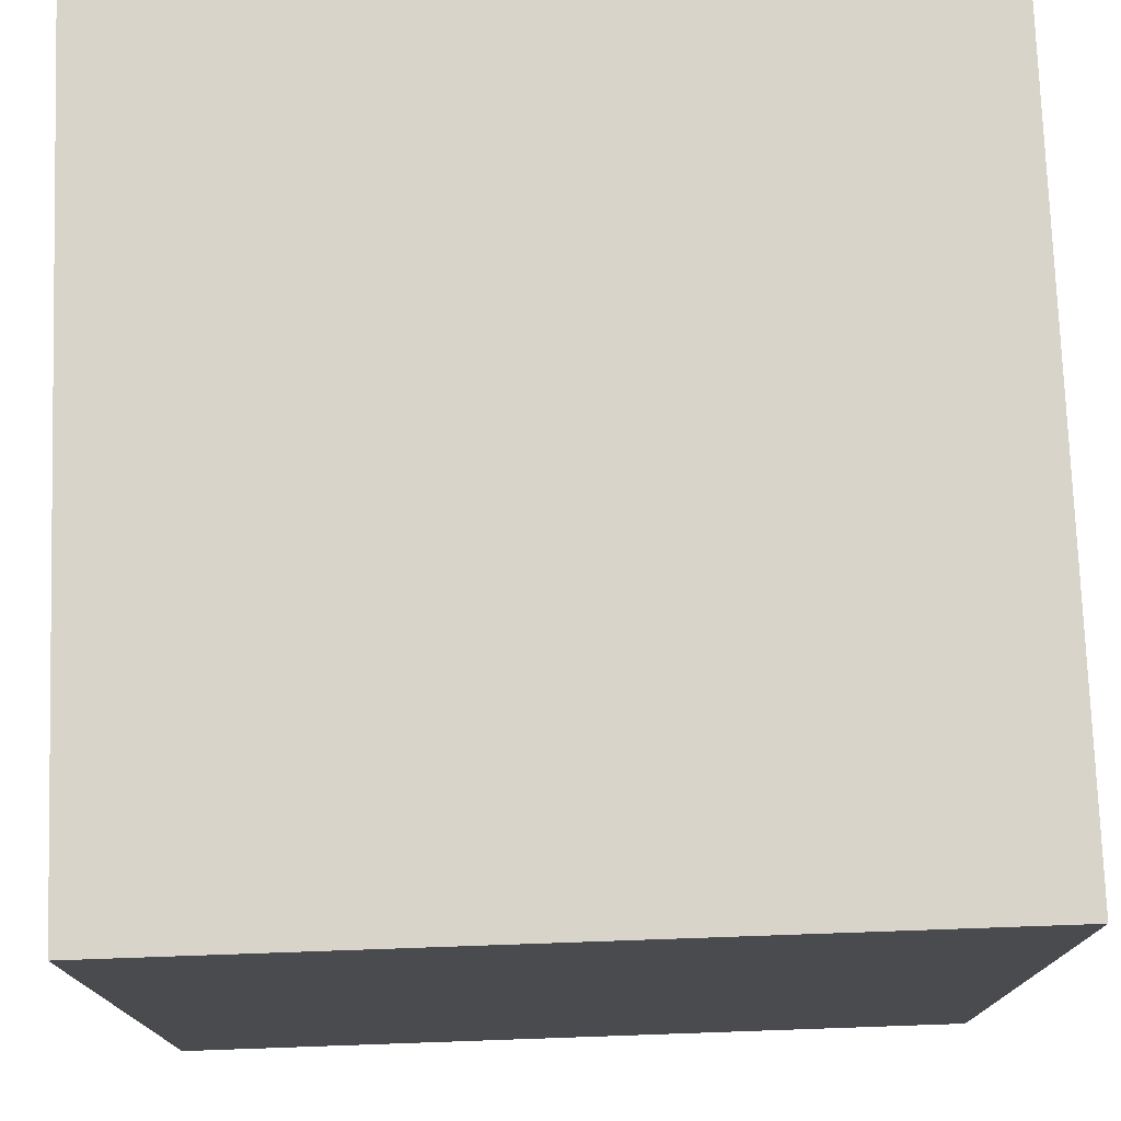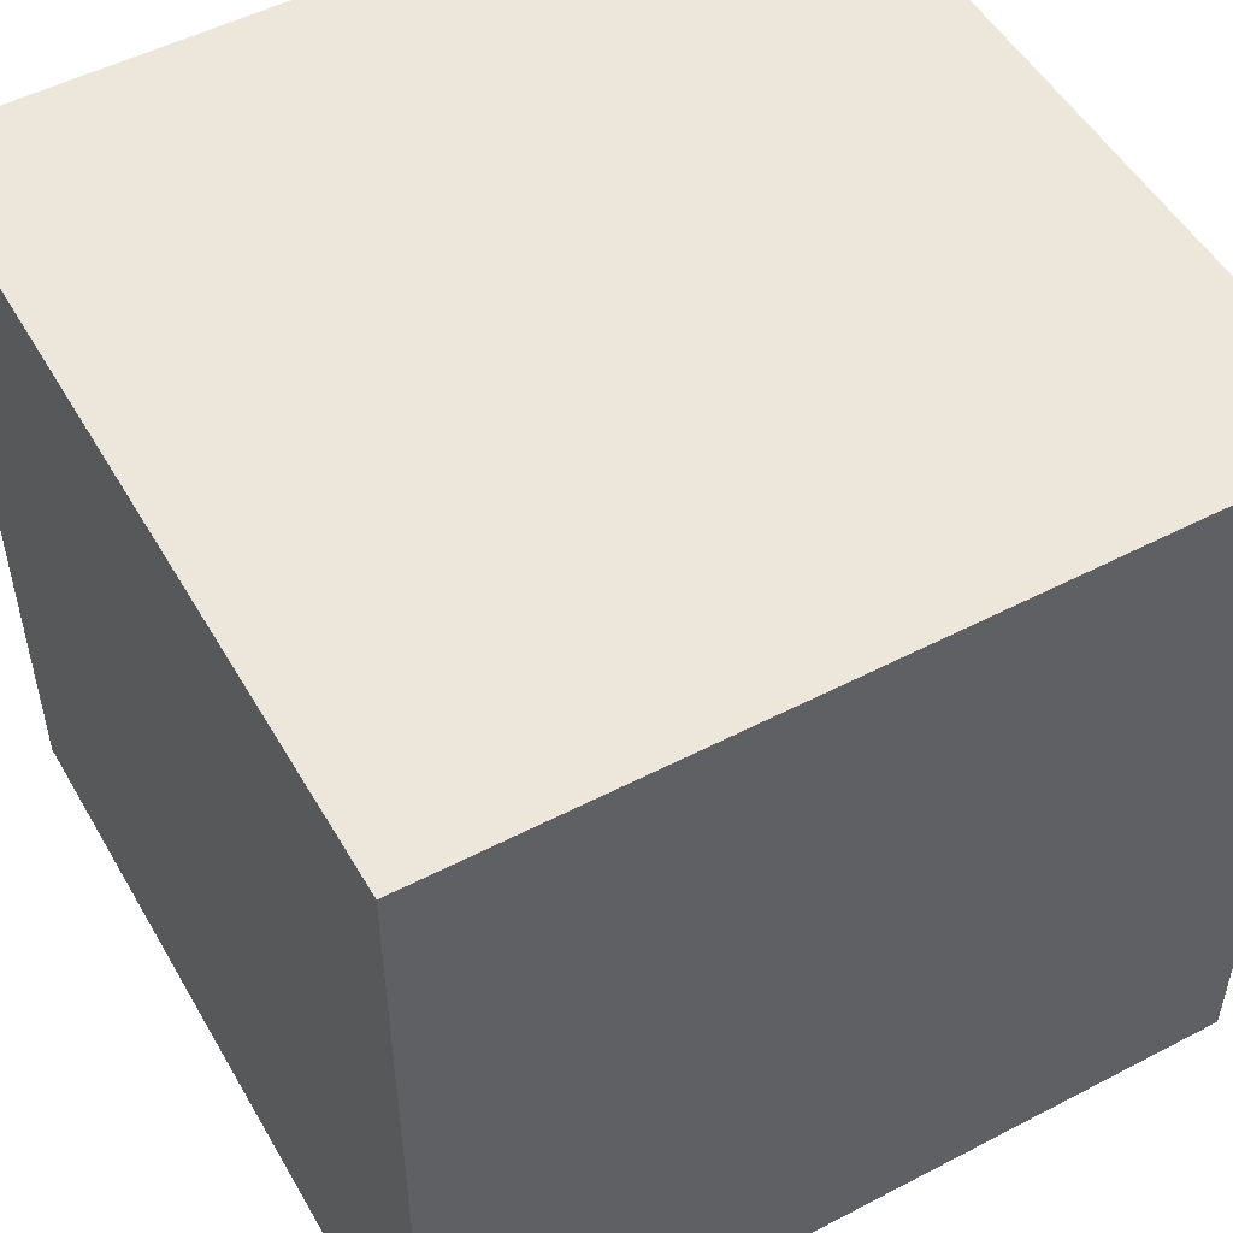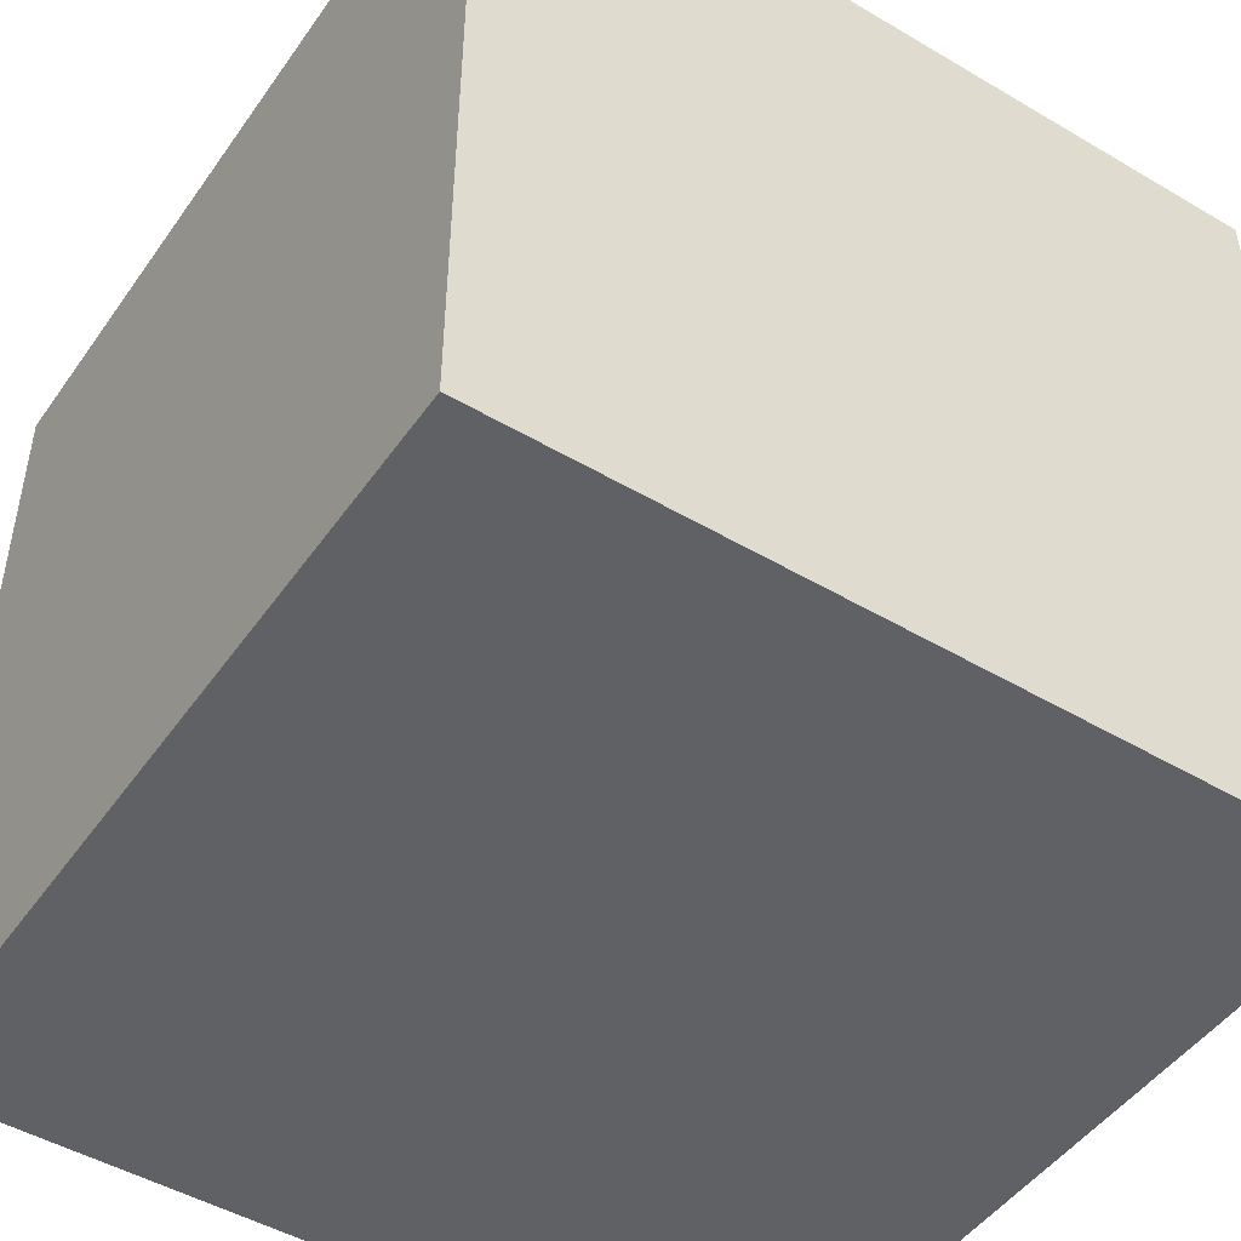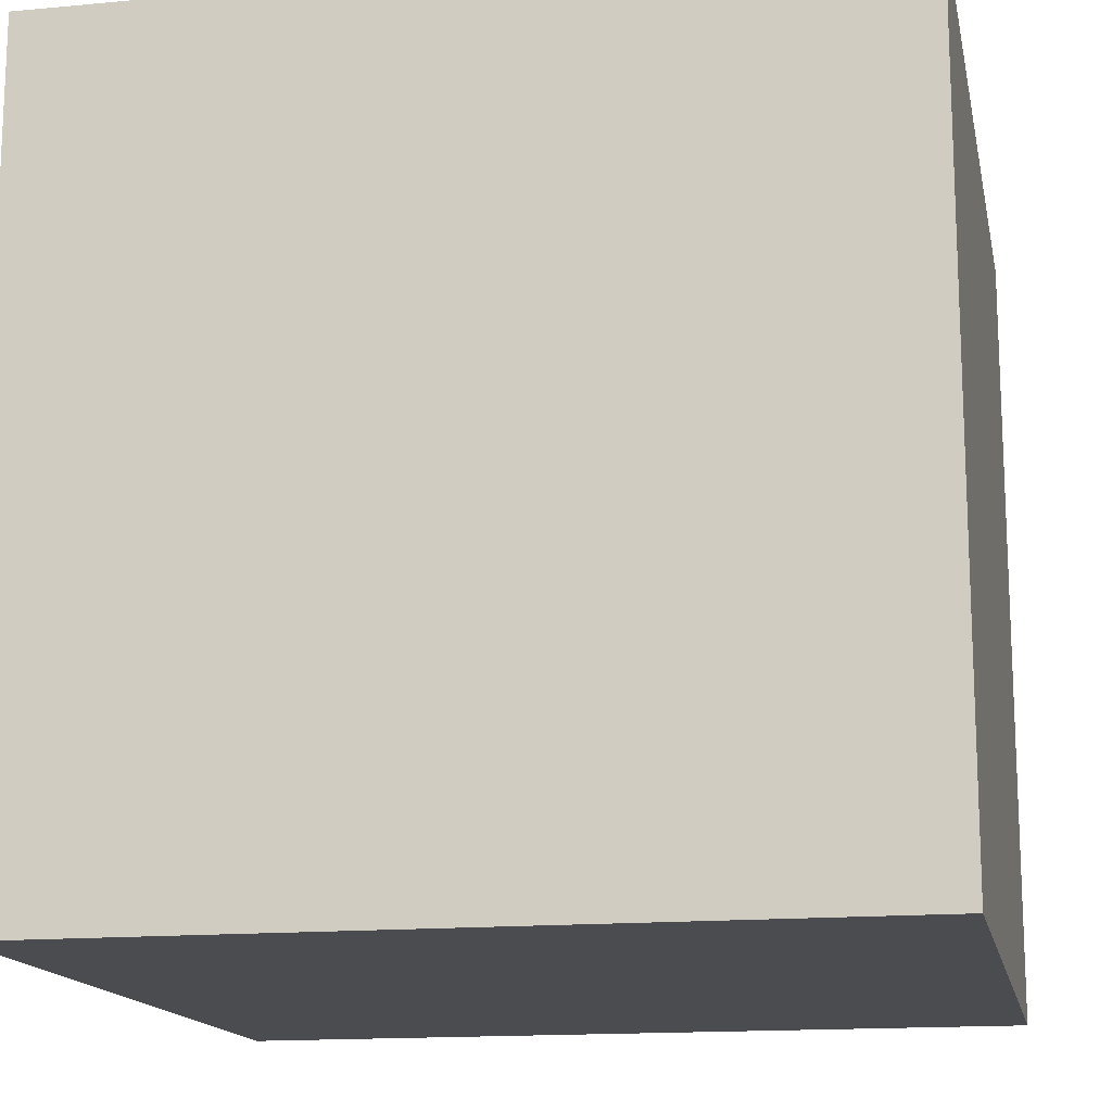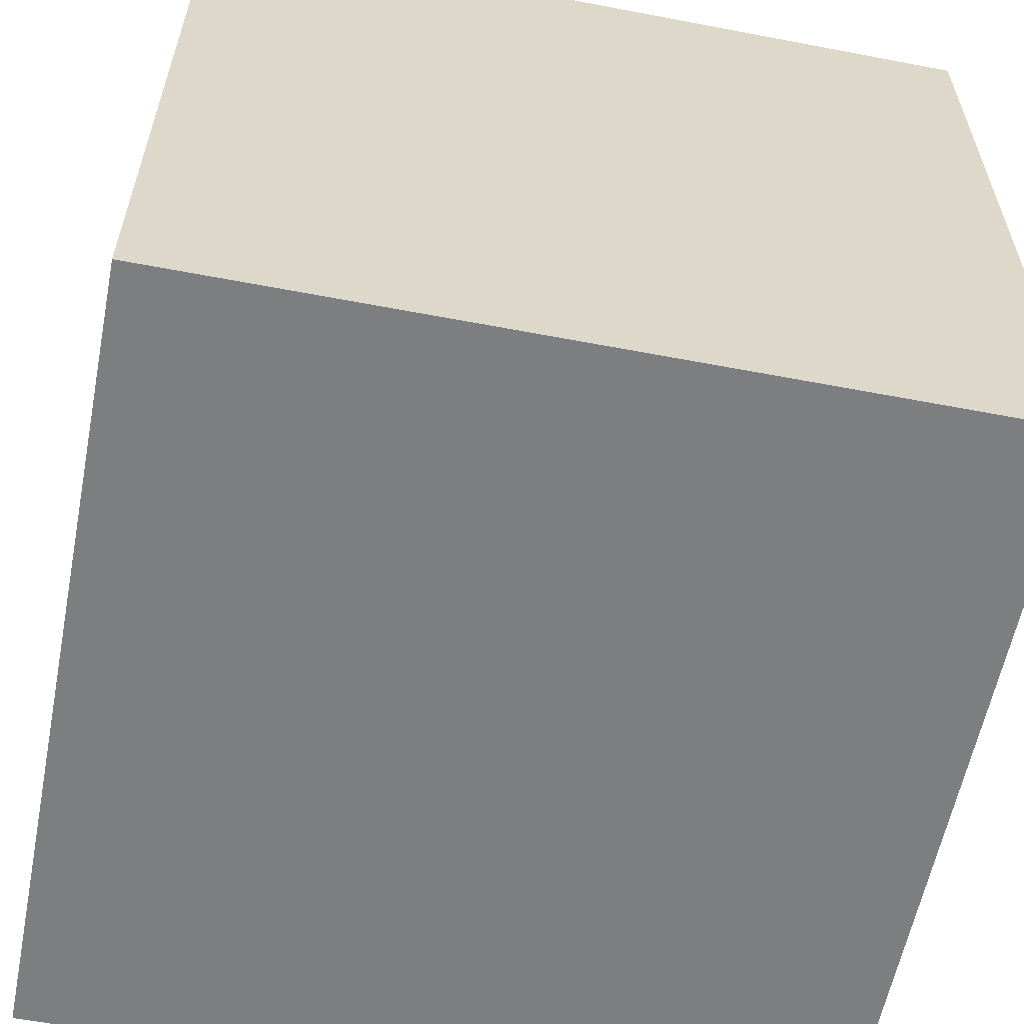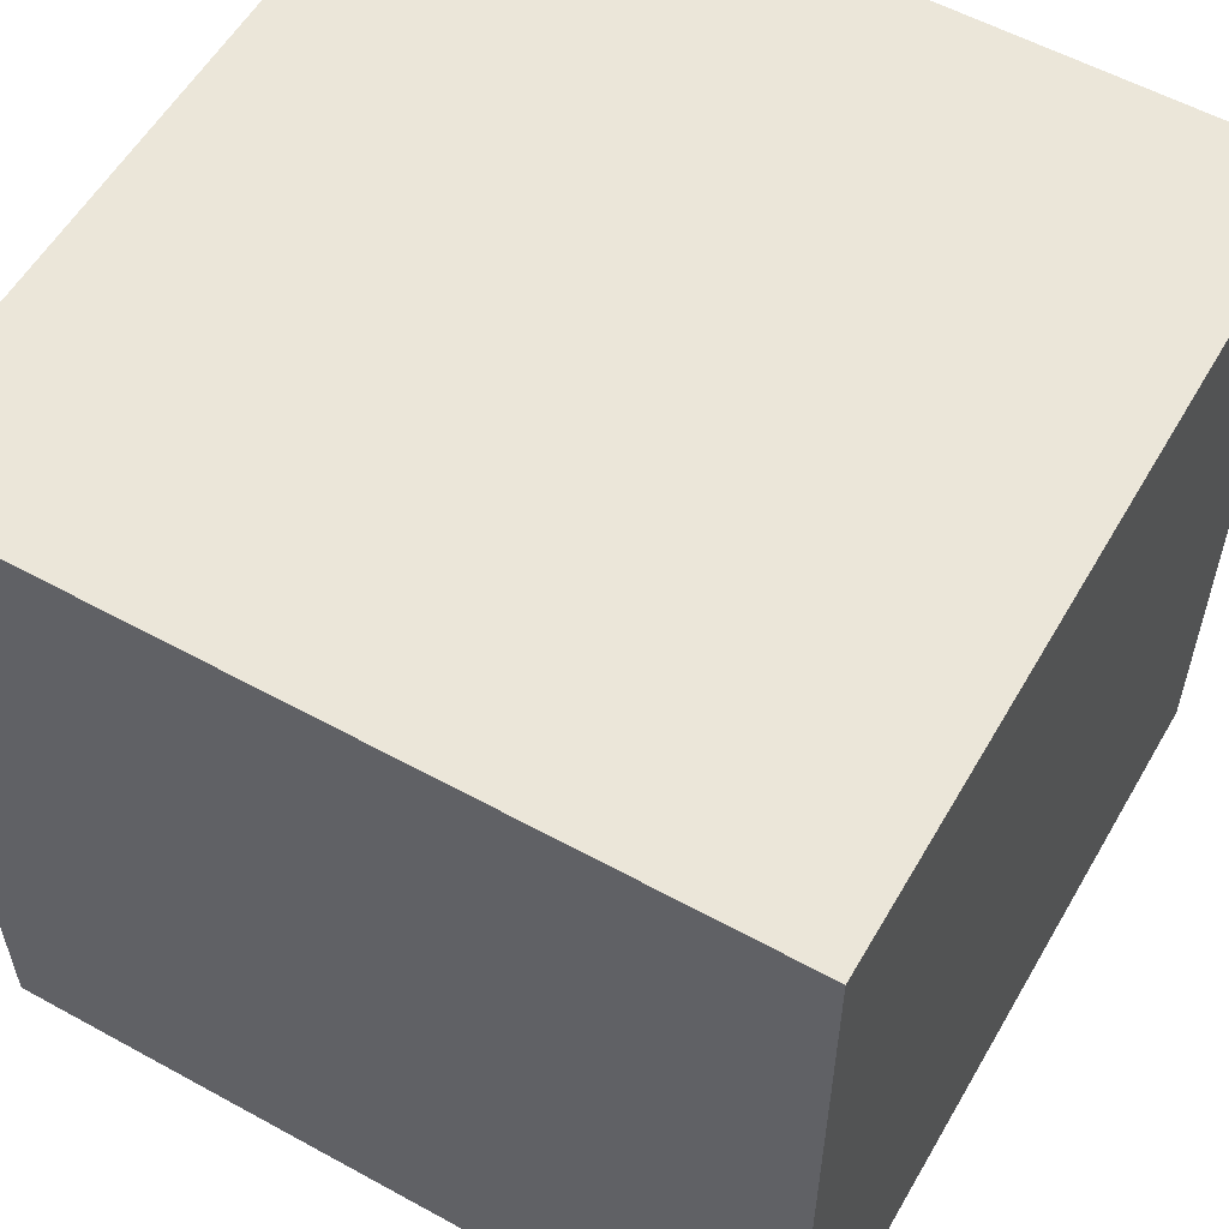
<metadata>
{"format":"obj","ext":"obj","renderer":"f3d","projection":"perspective","resolution":1024,"background":"white","views":[{"elev":75.6,"azim":-92.0,"up":"+Z"},{"elev":51.7,"azim":-119.4,"up":"+Z"},{"elev":-47.9,"azim":-123.5,"up":"+Z"},{"elev":-15.2,"azim":-168.7,"up":"+Z"},{"elev":-59.3,"azim":168.9,"up":"+Z"},{"elev":56.8,"azim":29.8,"up":"+Z"}]}
</metadata>
<code>
o Cube
v 0.5 -0.5 -0.5
v 0.5 -0.5 0.5
v -0.5 -0.5 0.5
v -0.5 -0.5 -0.5
v 0.5 0.5 -0.5
v 0.5 0.5 0.5
v -0.5 0.5 0.5
v -0.5 0.5 -0.5
f 1 4 2
f 5 6 8
f 1 2 5
f 2 3 6
f 3 4 7
f 5 8 1
f 4 3 2
f 6 7 8
f 2 6 5
f 3 7 6
f 4 8 7
f 8 4 1

</code>
